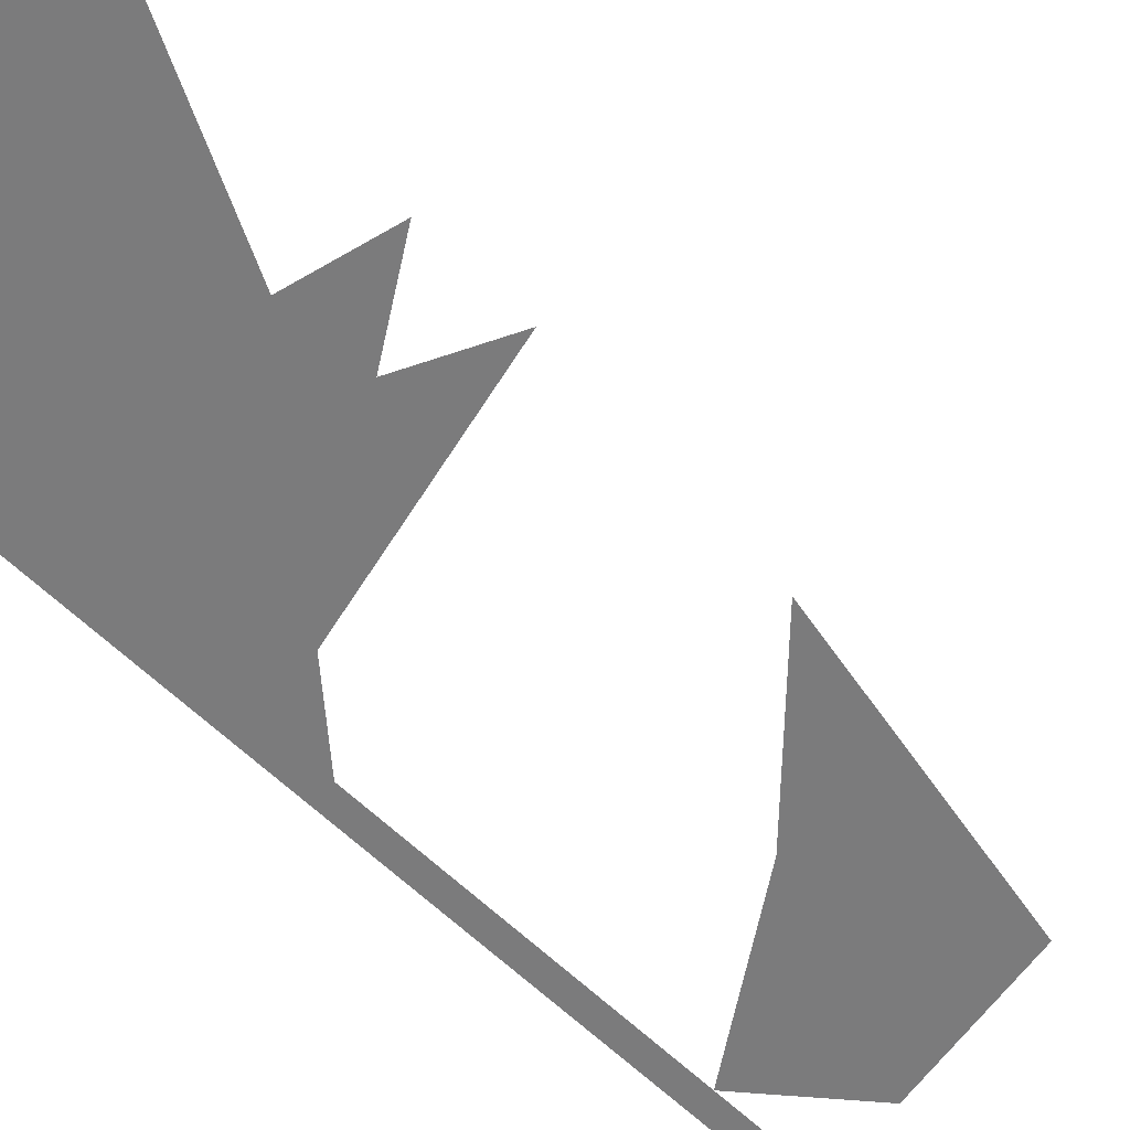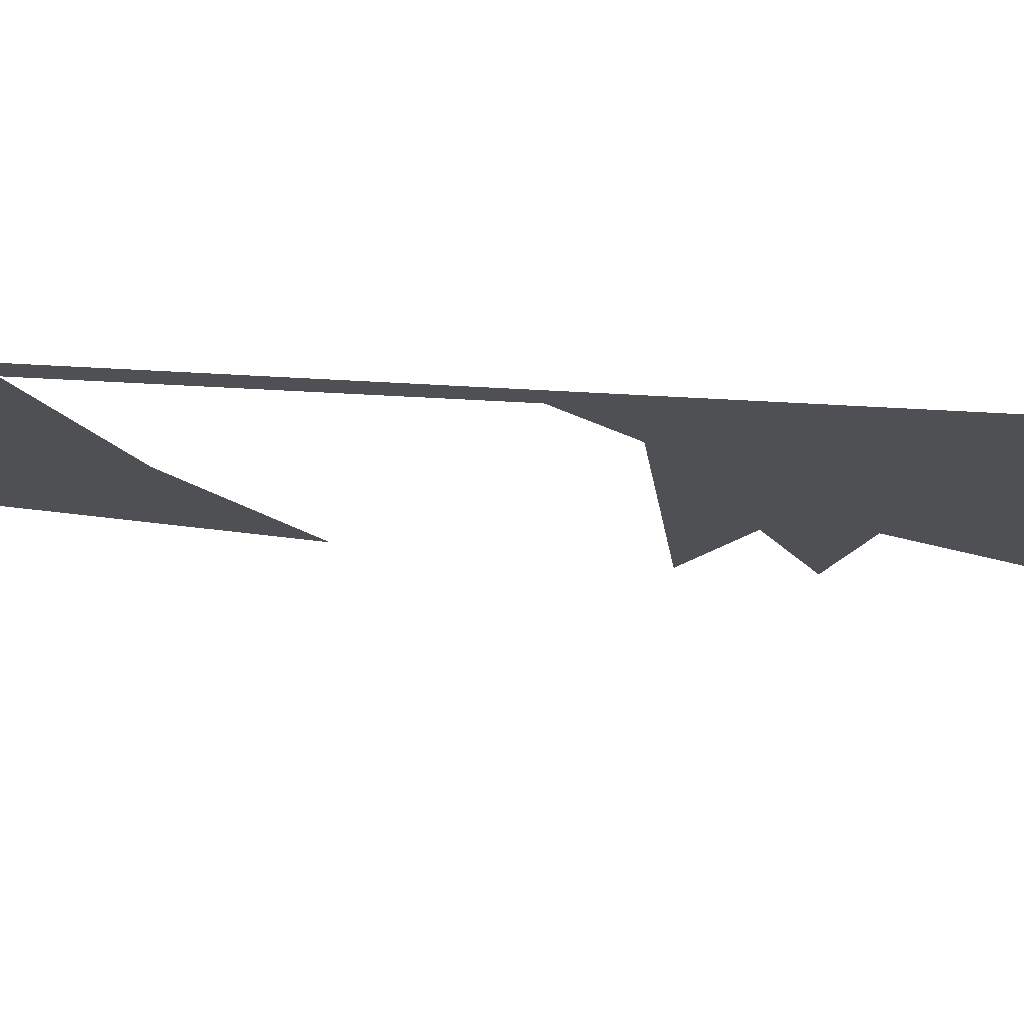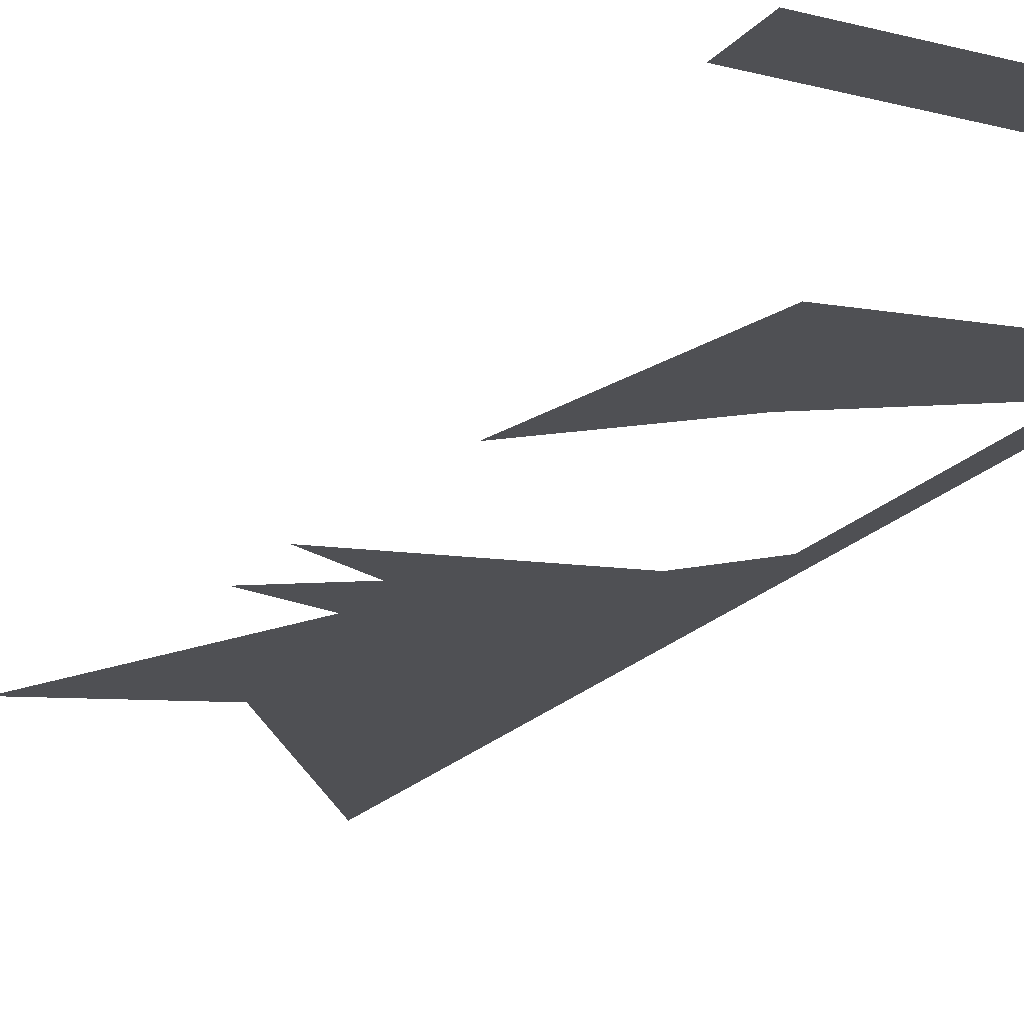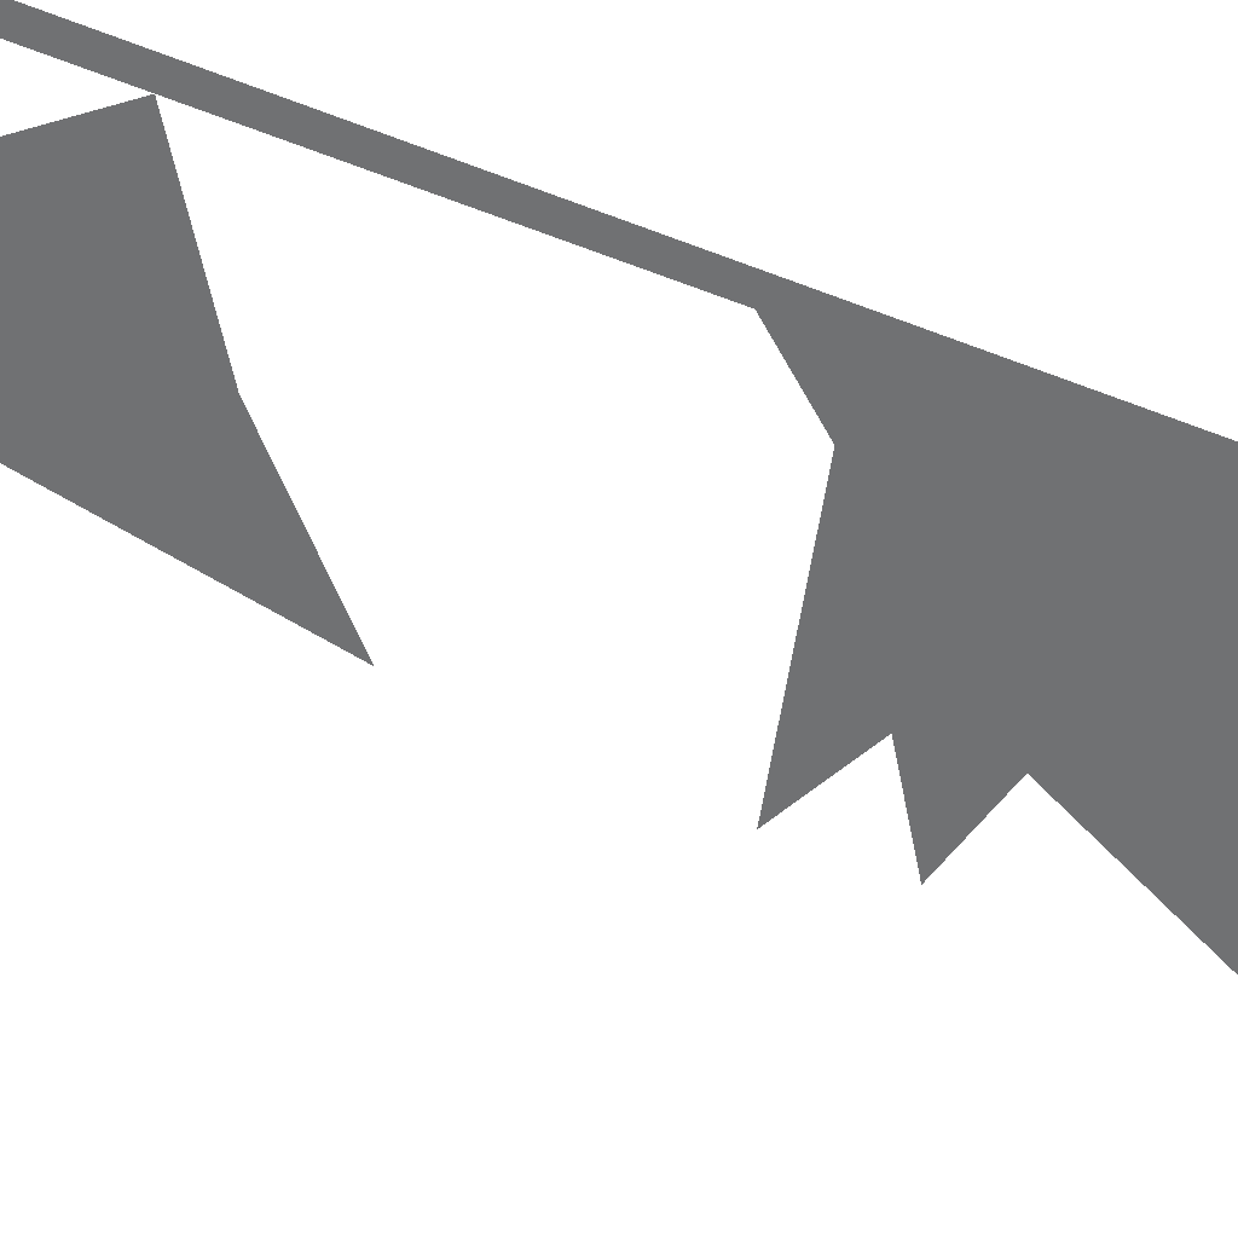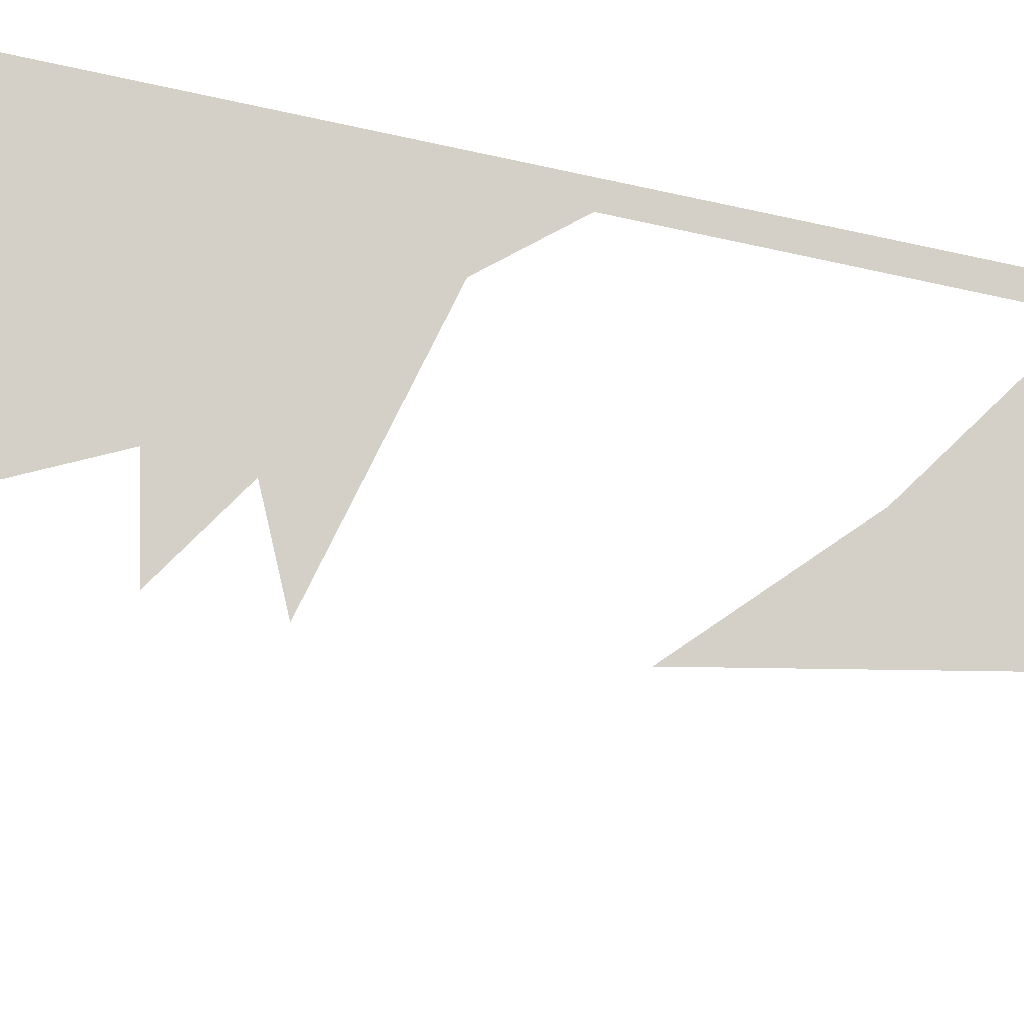
<metadata>
{"format":"obj","ext":"obj","renderer":"f3d","projection":"perspective","resolution":1024,"background":"white","views":[{"elev":-58.5,"azim":-135.1,"up":"+Z"},{"elev":-18.6,"azim":81.7,"up":"+Z"},{"elev":-19.1,"azim":-27.2,"up":"+Z"},{"elev":-55.2,"azim":67.3,"up":"+Z"},{"elev":80.0,"azim":-77.8,"up":"+Z"}]}
</metadata>
<code>
v 0.4161 0.7887 0
v 0.3911 0.7887 0
v 0.3911 0.07931 0
v -0.08386 0.07931 0
v -0.08386 0 0
v 0.4161 0 0
v 0.3911 0.4304 0
v 0.3089 0.3324 0
v 0.1439 0.3607 0
v 0.2264 0.5412 0
v 0.2264 0.5412 0
v 0.07943 0.6804 0
v 0.1439 0.3607 0
v 0.3911 0.7887 0
v 0.1568 1.067 0
v 0.2625 1.16 0
v 0.4161 0.8841 0
v 0.4161 0.7887 0
v 0.1568 1.067 0
v 0.05623 1.044 0
v 0.3251 0.8671 0
v 0.1524 0.9806 0
v 0.05623 0.9356 0
v 0.3251 0.8671 0
v 0.1903 1.312 0
v 0.4161 1.6 0
v 0.4161 0.8841 0
v 0.2625 1.16 0
v 0.1568 1.067 0
v 0.1568 1.067 0
v 0 1.39 0
v 0.1903 1.312 0
f 3 4 5 6 1 2
f 3 2 1 6 5 4
f 11 12 13
f 13 12 11
f 19 20 21
f 19 21 20
f 7 8 9 10
f 10 9 8 7
f 14 15 16 17 18
f 14 18 17 16 15
f 22 23 24
f 24 23 22
f 26 27 28 29 25
f 26 25 29 28 27
f 30 31 32
f 32 31 30

</code>
